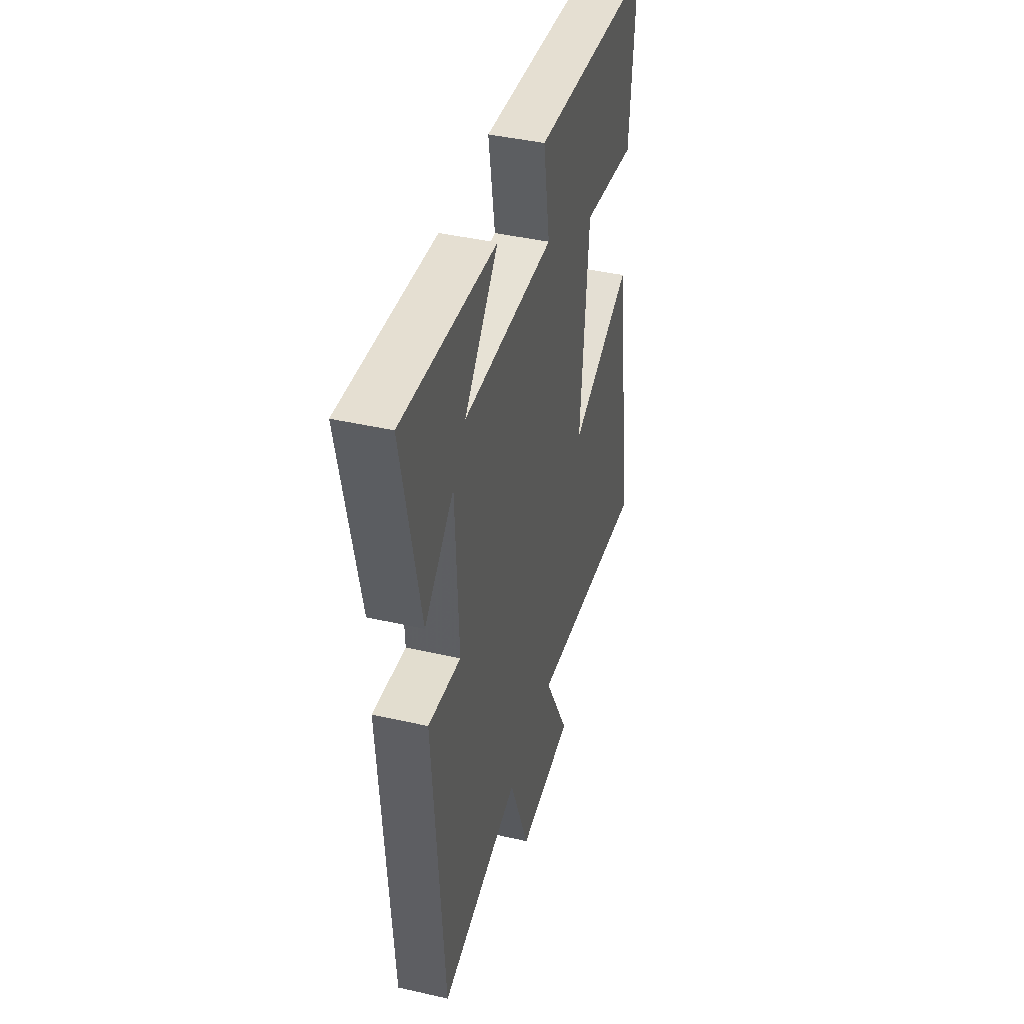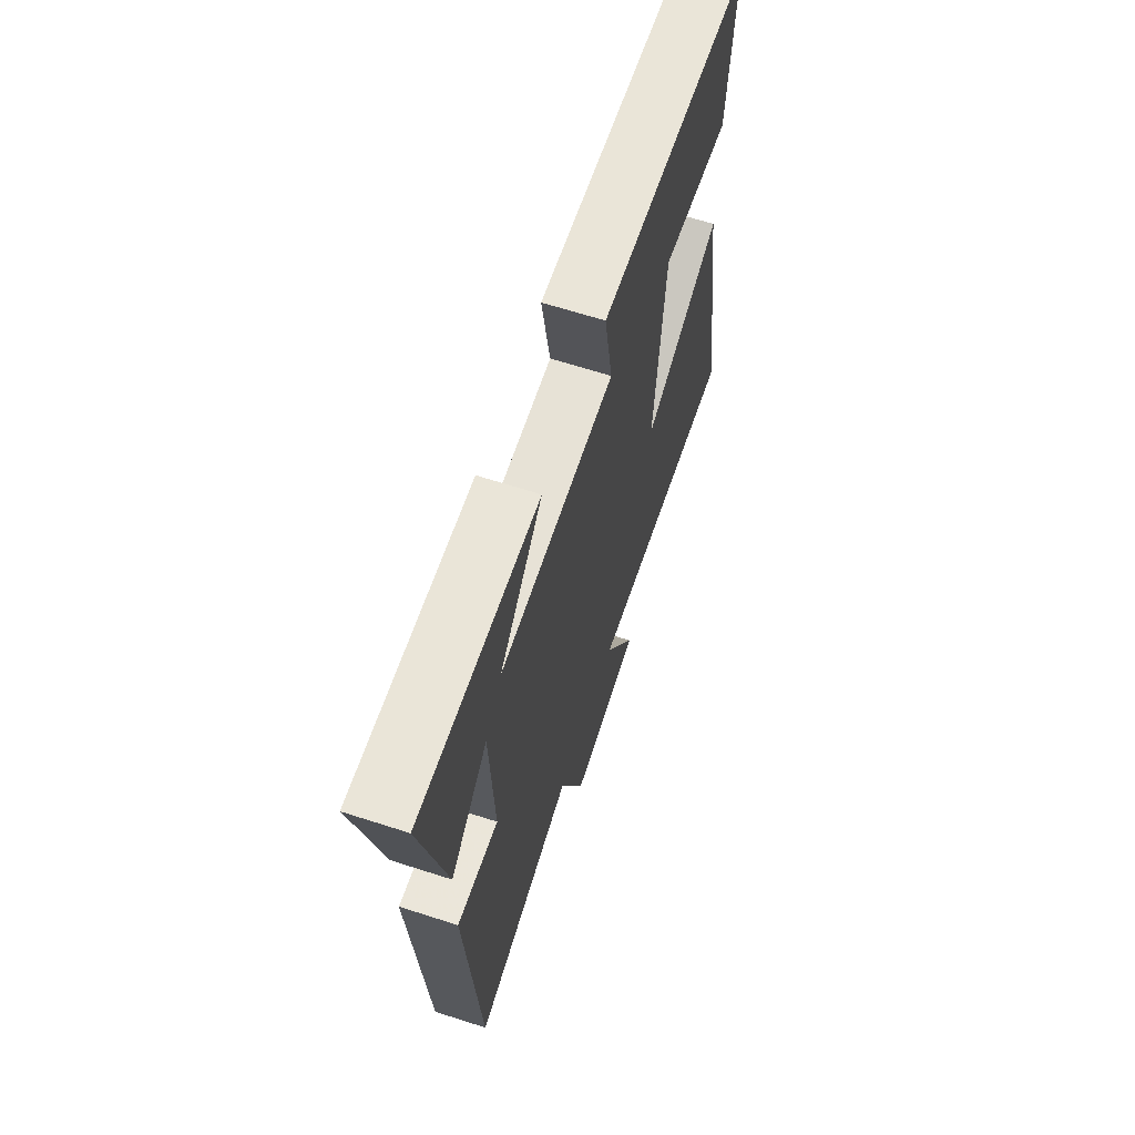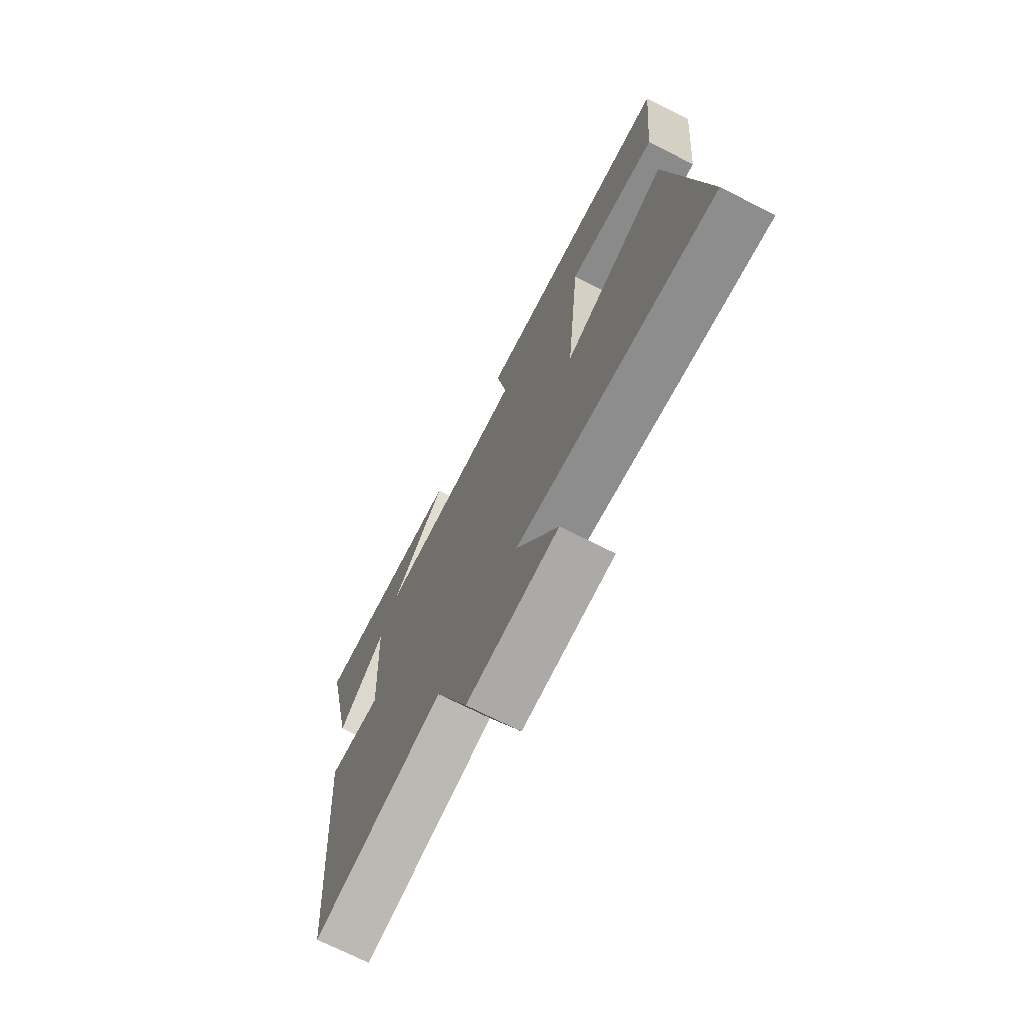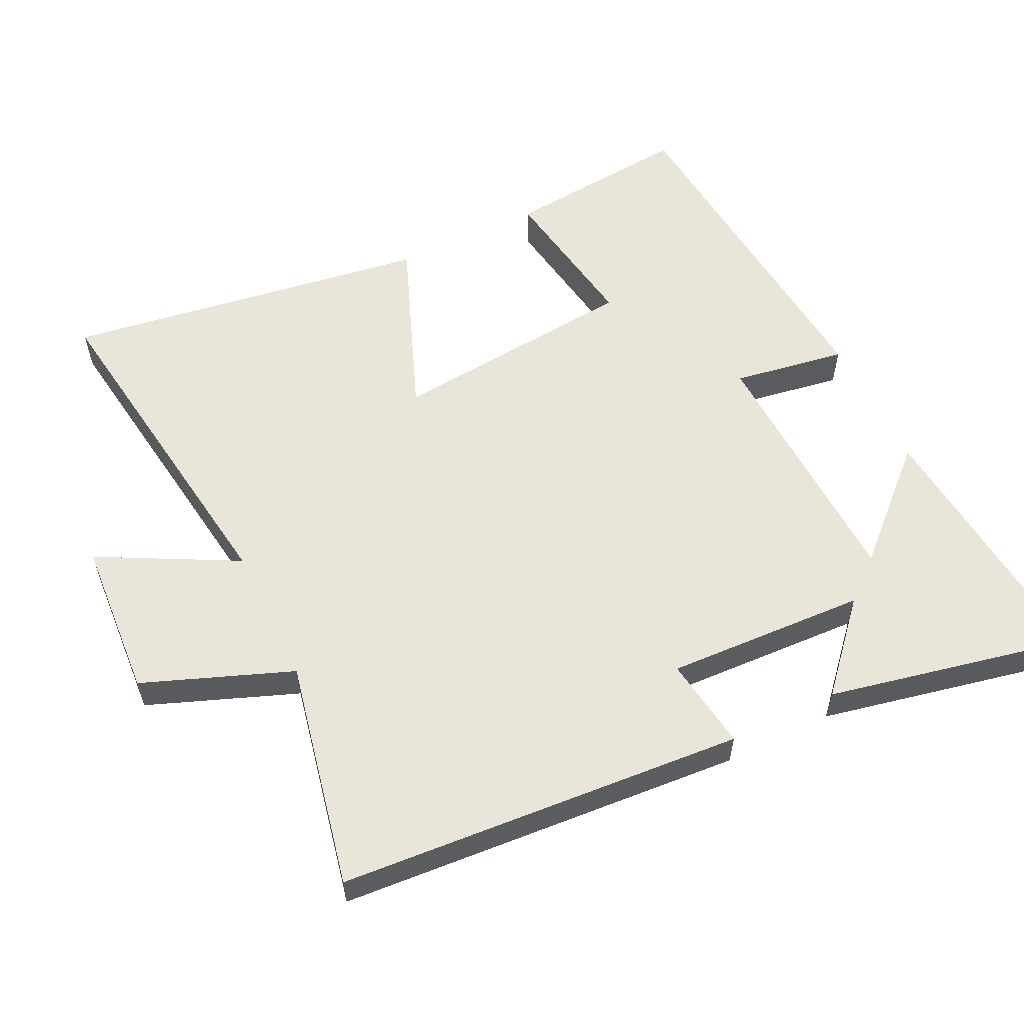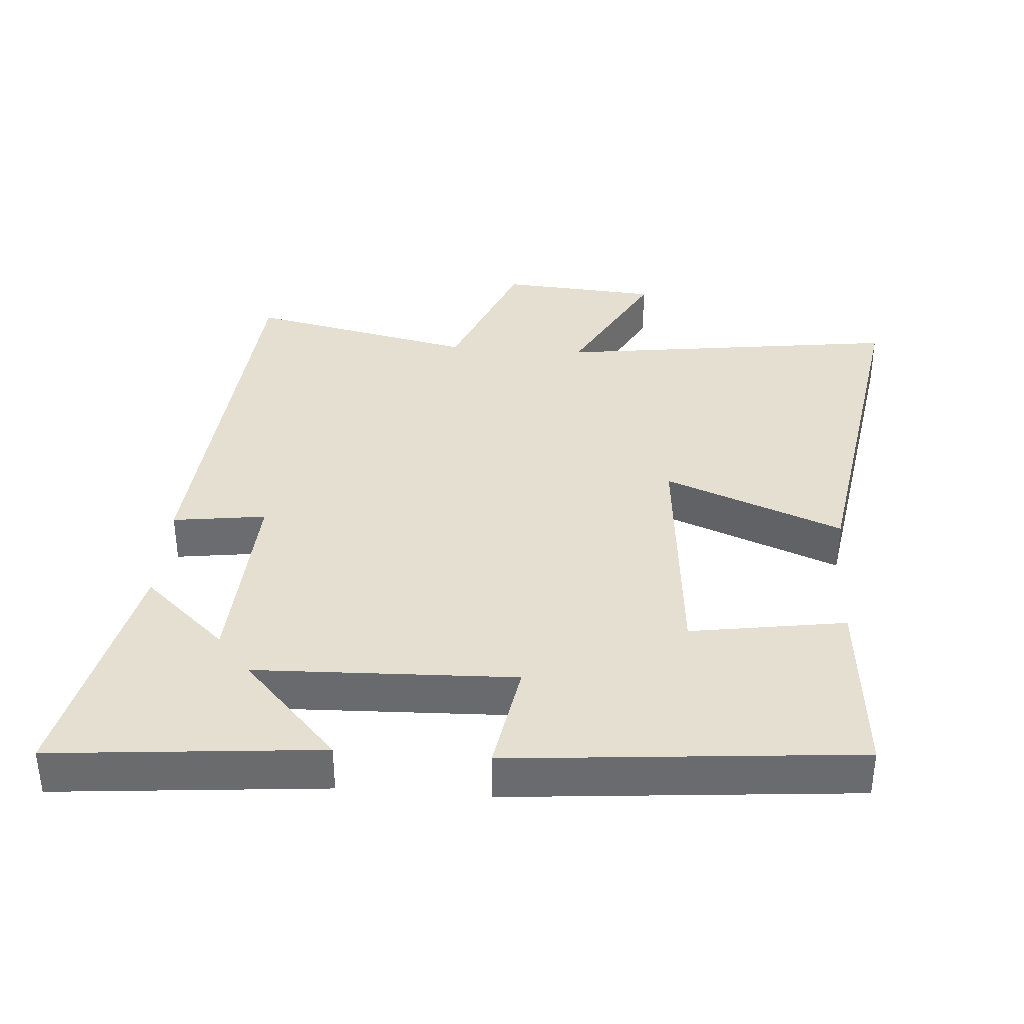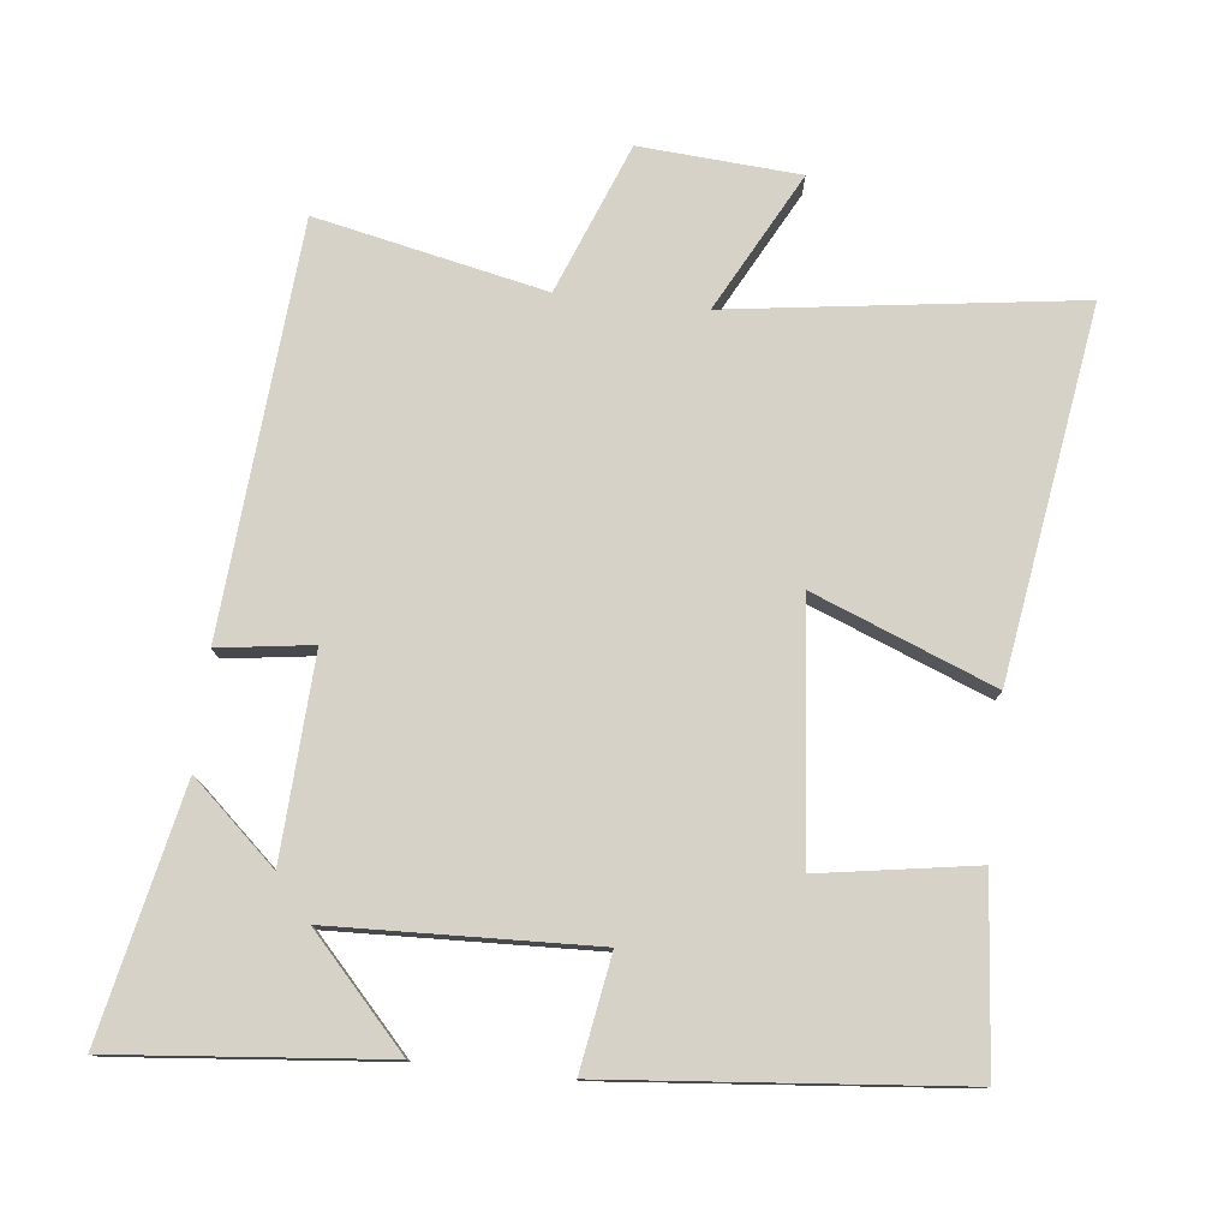
<metadata>
{"format":"obj","ext":"obj","renderer":"f3d","projection":"perspective","resolution":1024,"background":"white","views":[{"elev":42.2,"azim":-74.7,"up":"+Z"},{"elev":65.2,"azim":-72.0,"up":"+Z"},{"elev":-72.1,"azim":63.2,"up":"+Z"},{"elev":57.7,"azim":-116.0,"up":"+Y"},{"elev":36.6,"azim":4.5,"up":"+Y"},{"elev":77.7,"azim":6.4,"up":"+Y"}]}
</metadata>
<code>
v 0.581 0.07 -0.569
v 0.082 0.07 -0.5
v 0.187 0.07 -0.699
v -0.043 0.07 -0.715
v -0.126 0.07 -0.5
v -0.456 0.07 -0.57
v -0.5 0.07 0.018
v -0.365 0.07 -0.001
v -0.379 0.07 0.289
v -0.5 0.07 0.18
v -0.576 0.07 0.537
v -0.188 0.07 0.5
v -0.327 0.07 0.35
v 0.049 0.07 0.336
v 0.022 0.07 0.5
v 0.525 0.07 0.453
v 0.5 0.07 0.183
v 0.275 0.07 0.219
v 0.241 0.07 -0.141
v 0.5 0.07 -0.039
v 0.581 0 -0.569
v 0.082 0 -0.5
v 0.187 0 -0.699
v -0.043 0 -0.715
v -0.126 0 -0.5
v -0.456 0 -0.57
v -0.5 0 0.018
v -0.365 0 -0.001
v -0.379 0 0.289
v -0.5 0 0.18
v -0.576 0 0.537
v -0.188 0 0.5
v -0.327 0 0.35
v 0.049 0 0.336
v 0.022 0 0.5
v 0.525 0 0.453
v 0.5 0 0.183
v 0.275 0 0.219
v 0.241 0 -0.141
v 0.5 0 -0.039
f 19 20 1 2
f 18 19 2
f 16 17 18
f 15 16 18
f 14 15 18
f 13 14 18 2
f 10 11 12 13
f 9 10 13
f 8 9 13 2
f 5 6 7 8
f 5 8 2 3
f 3 4 5
f 22 21 40 39
f 22 39 38
f 38 37 36
f 38 36 35
f 38 35 34
f 22 38 34 33
f 33 32 31 30
f 33 30 29
f 22 33 29 28
f 28 27 26 25
f 23 22 28 25
f 25 24 23
f 1 21 22 2
f 2 22 23 3
f 3 23 24 4
f 4 24 25 5
f 5 25 26 6
f 6 26 27 7
f 7 27 28 8
f 8 28 29 9
f 9 29 30 10
f 10 30 31 11
f 11 31 32 12
f 12 32 33 13
f 13 33 34 14
f 14 34 35 15
f 15 35 36 16
f 16 36 37 17
f 17 37 38 18
f 18 38 39 19
f 19 39 40 20
f 20 40 21 1

</code>
